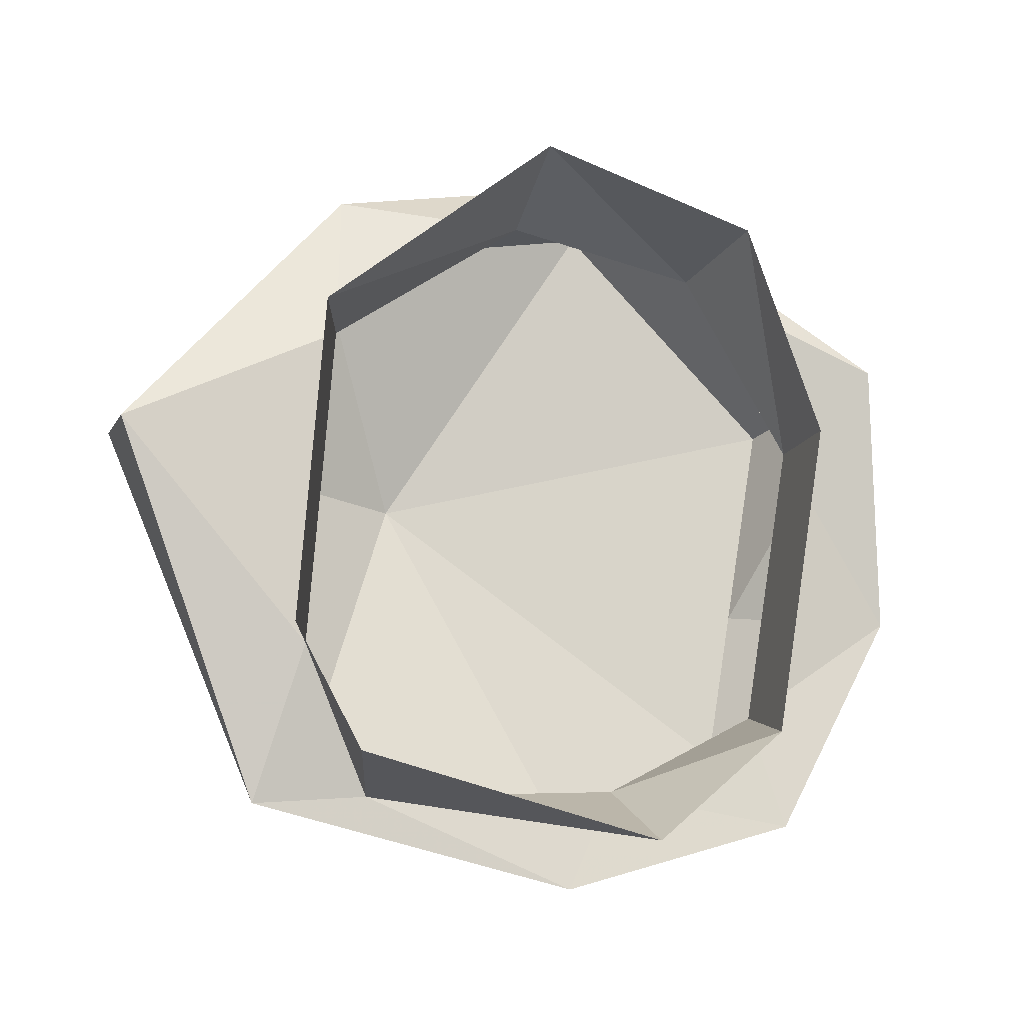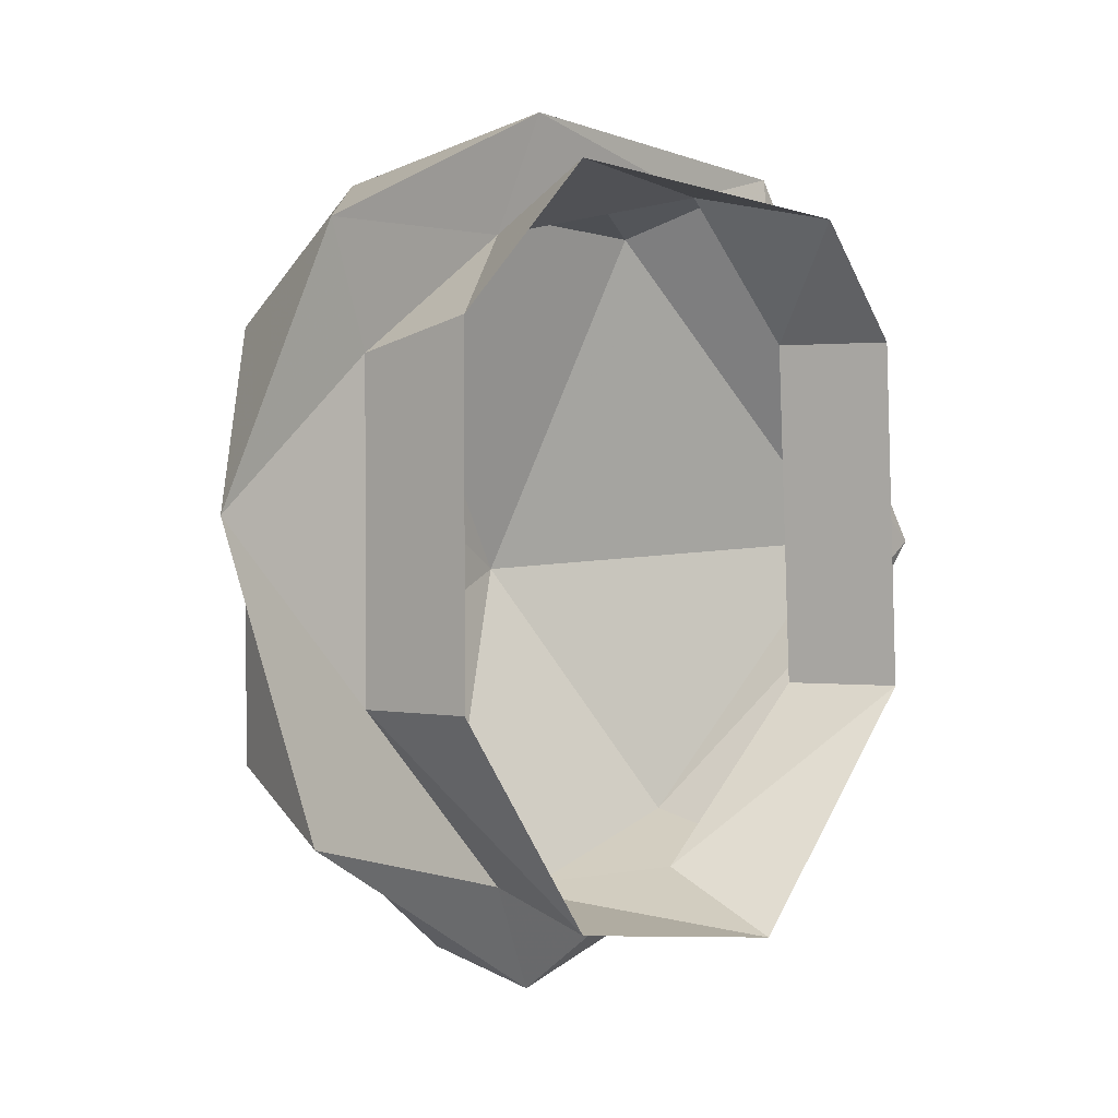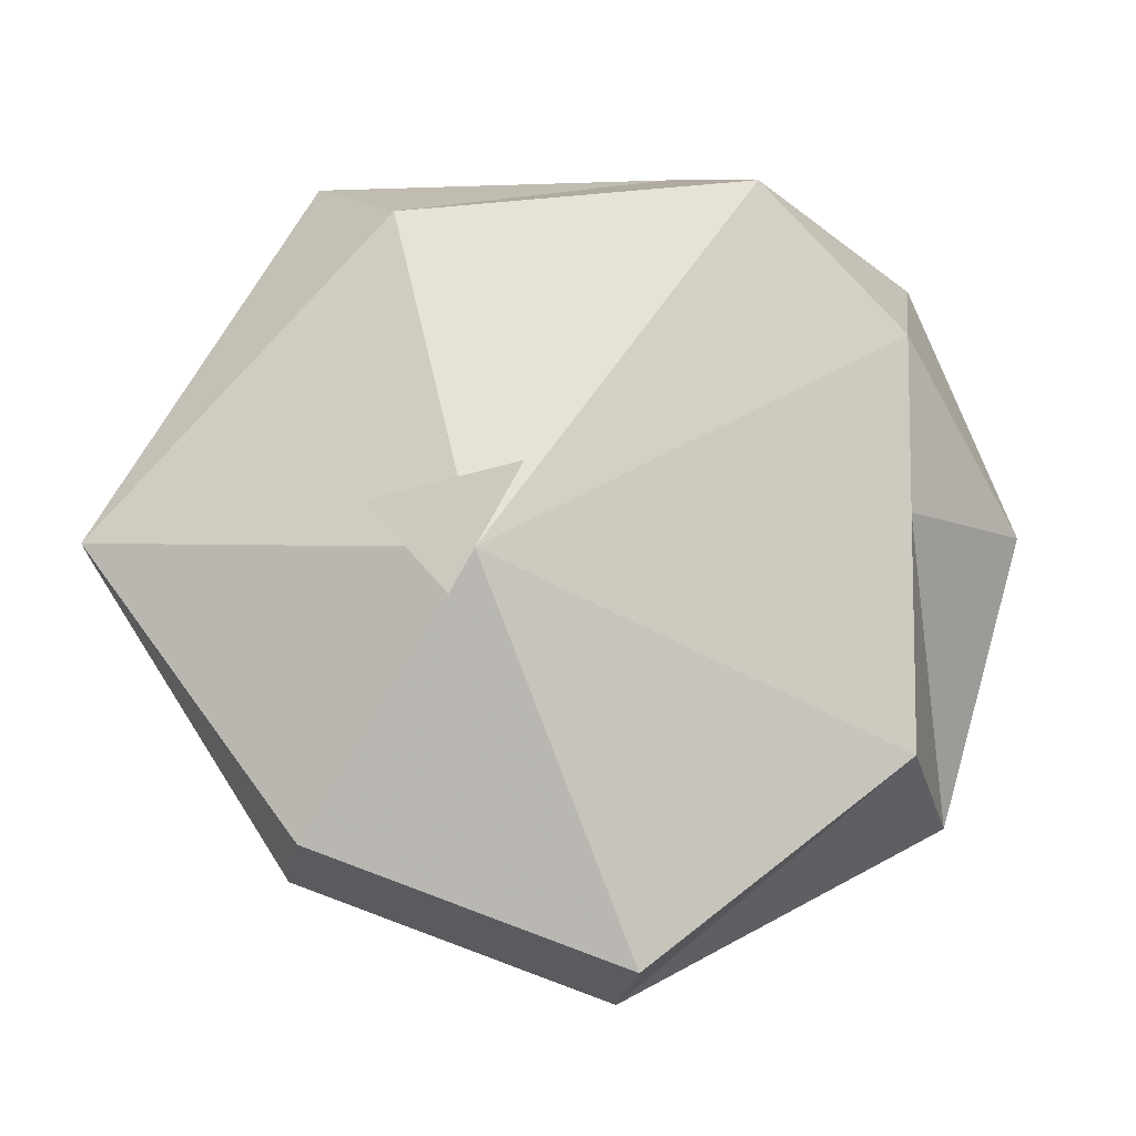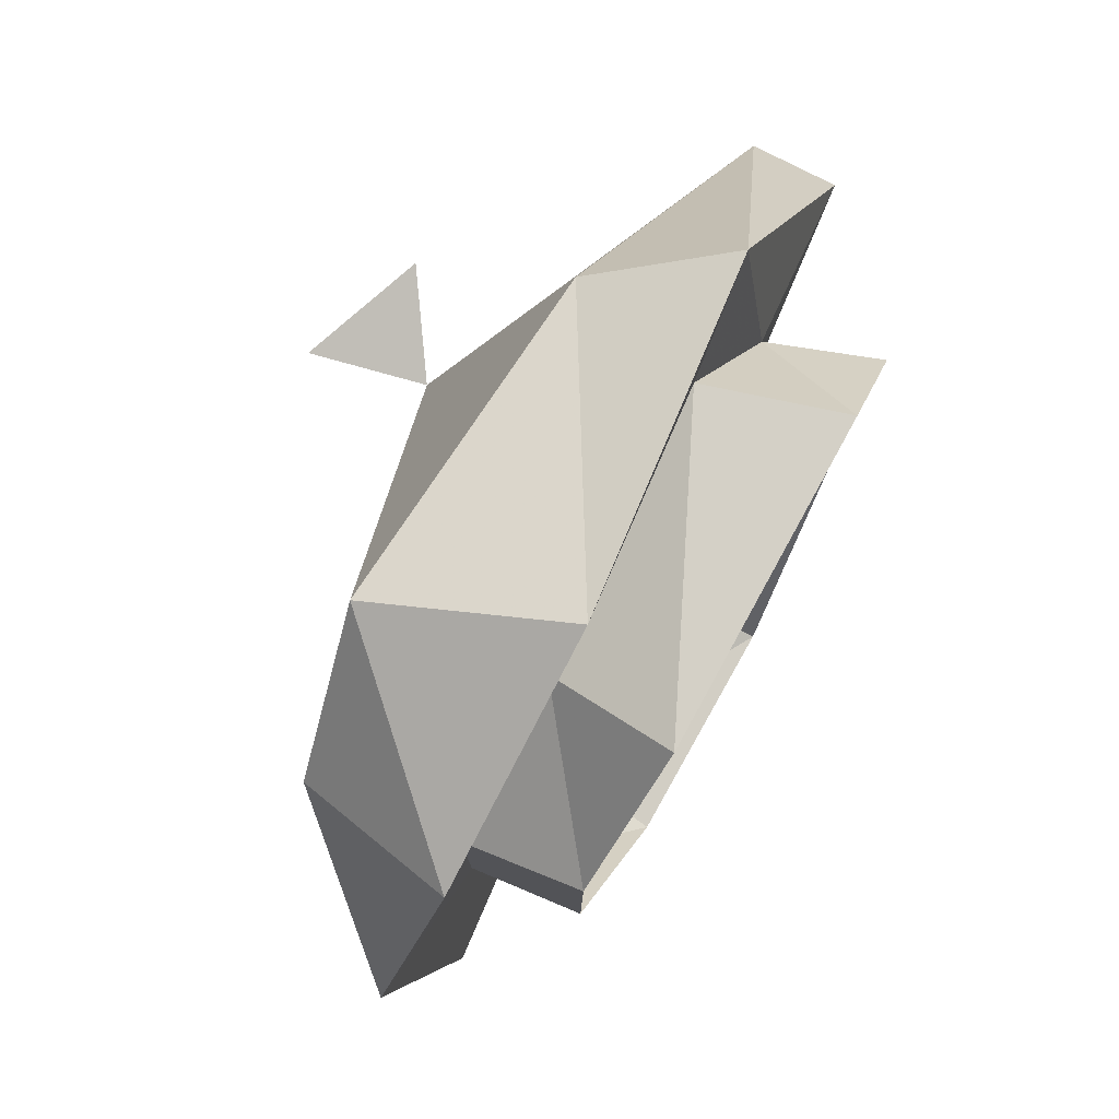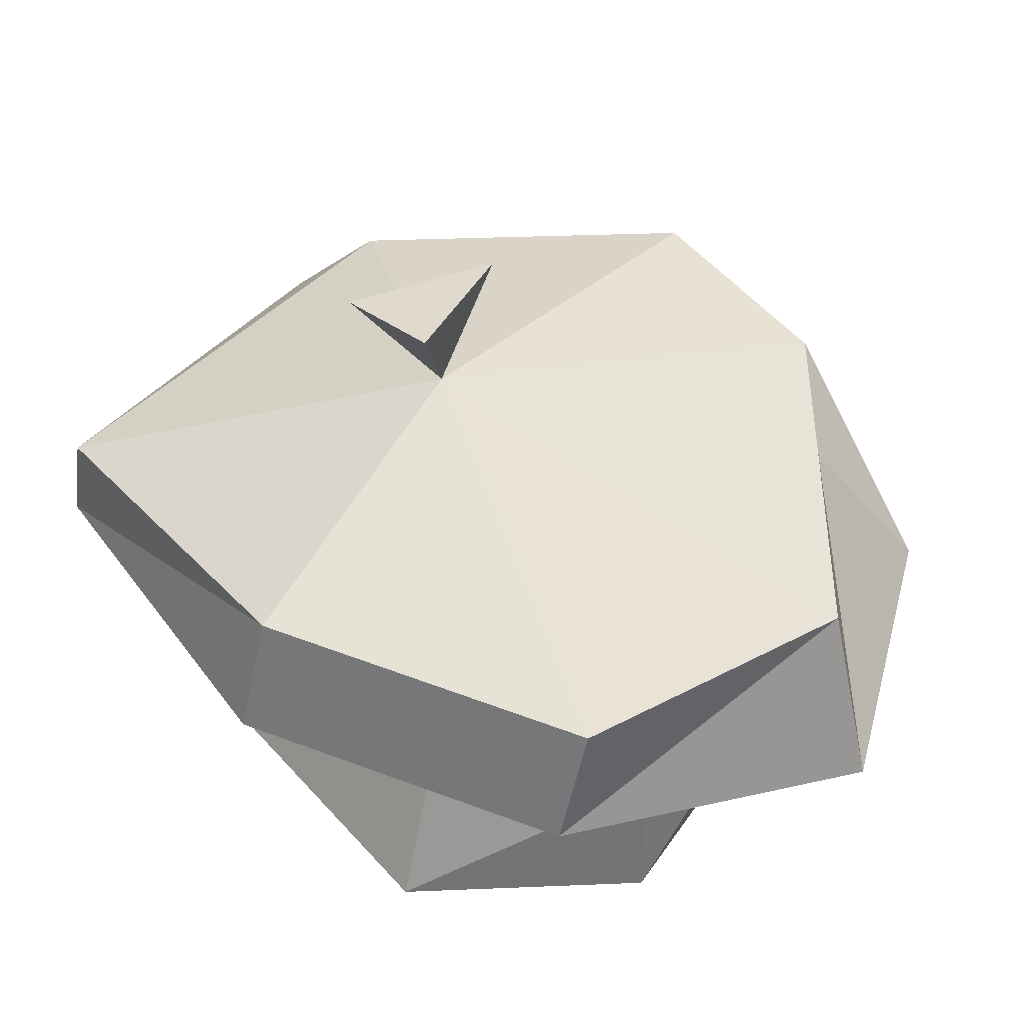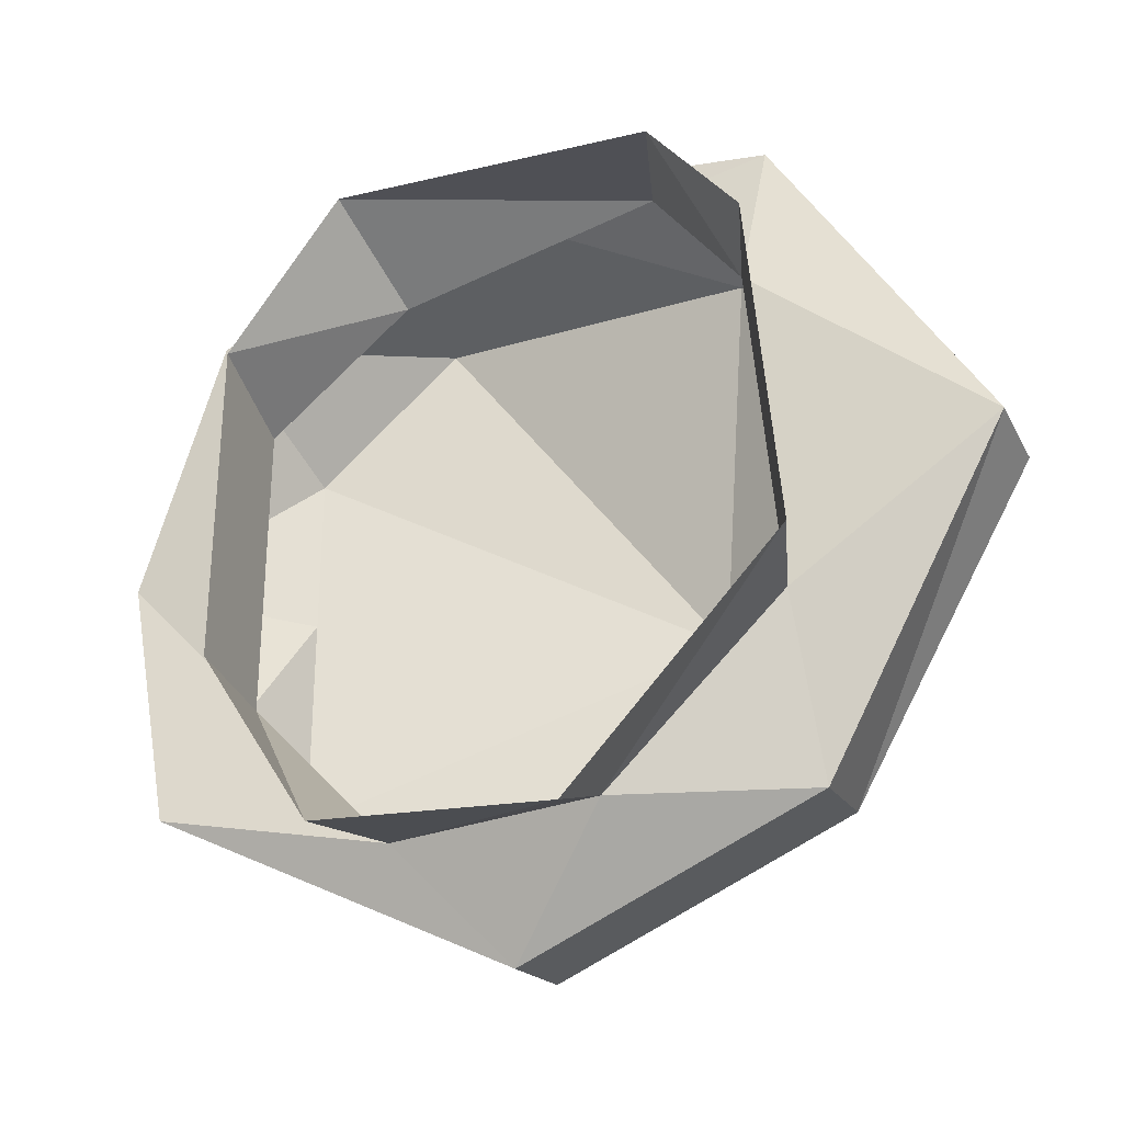
<metadata>
{"format":"obj","ext":"obj","renderer":"f3d","projection":"perspective","resolution":1024,"background":"white","views":[{"elev":75.5,"azim":9.0,"up":"+Y"},{"elev":1.0,"azim":116.1,"up":"+Z"},{"elev":-9.1,"azim":-23.3,"up":"+Z"},{"elev":79.1,"azim":98.7,"up":"+Z"},{"elev":-42.8,"azim":-26.6,"up":"+Z"},{"elev":-30.6,"azim":-175.4,"up":"+Z"}]}
</metadata>
<code>
o item/beret/male/chat
v -42 -109 4
v -50 -105 -12
v -42 -93 -4
v -58 -97 0
v -34 -37 44
v -46 -33 28
v -46 -49 28
v -34 -57 48
v 10 -53 48
v 2 -69 40
v 26 -61 28
v 22 -77 24
v 26 -61 -20
v 22 -77 -20
v 10 -53 -48
v 2 -69 -44
v -22 -41 -52
v -26 -57 -44
v -50 -33 -20
v -50 -49 -20
v -78 -41 0
v -50 -53 52
v -2 -65 56
v 30 -77 40
v 42 -85 4
v 34 -77 -36
v -14 -73 -60
v -54 -57 -44
v -58 -73 -40
v -82 -53 0
v -46 -73 44
v -2 -93 48
v 18 -97 28
v 18 -97 4
v 18 -97 -28
v -18 -89 -56
f 1 2 3
f 1 3 4
f 1 4 2
f 2 4 3
f 5 6 7
f 5 7 8
f 5 8 9
f 9 8 10
f 9 10 11
f 11 10 12
f 11 12 13
f 13 12 14
f 13 14 15
f 15 14 16
f 15 16 17
f 17 16 18
f 17 18 19
f 19 18 20
f 19 20 6
f 6 20 7
f 7 20 21
f 7 21 22
f 7 22 8
f 8 22 23
f 8 23 10
f 10 23 24
f 10 24 12
f 12 24 25
f 12 25 14
f 14 25 26
f 14 26 16
f 16 26 27
f 16 27 18
f 18 27 28
f 18 28 20
f 20 28 21
f 21 28 29
f 21 29 30
f 21 30 22
f 22 30 31
f 22 31 23
f 23 31 32
f 23 32 24
f 24 32 33
f 24 33 25
f 25 33 34
f 25 34 26
f 26 34 35
f 26 35 27
f 27 35 36
f 27 36 28
f 28 36 29
f 29 36 3
f 29 3 30
f 30 3 31
f 31 3 32
f 32 3 33
f 33 3 34
f 34 3 35
f 35 3 36

</code>
